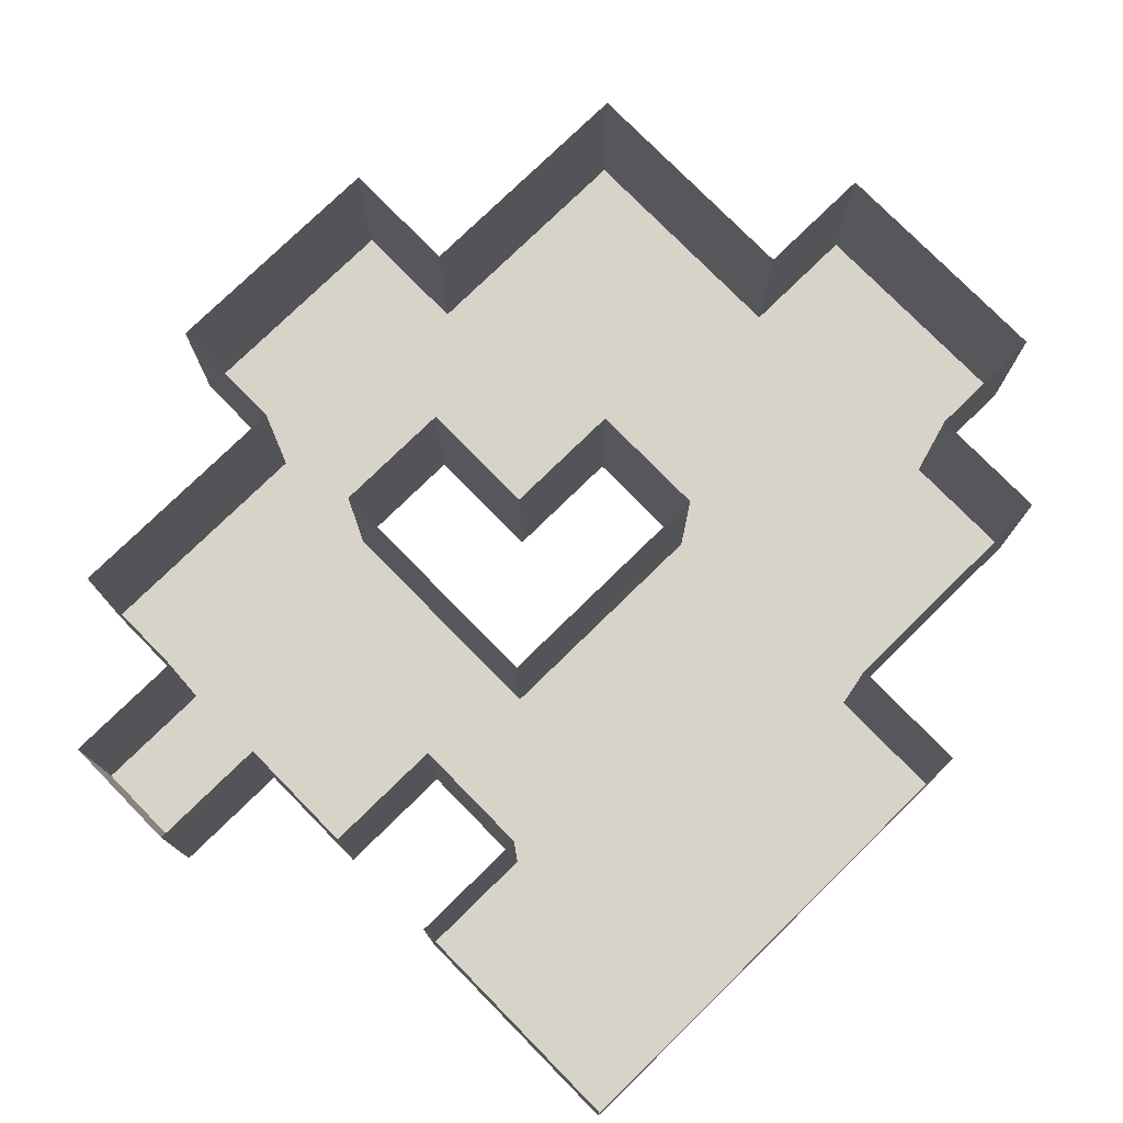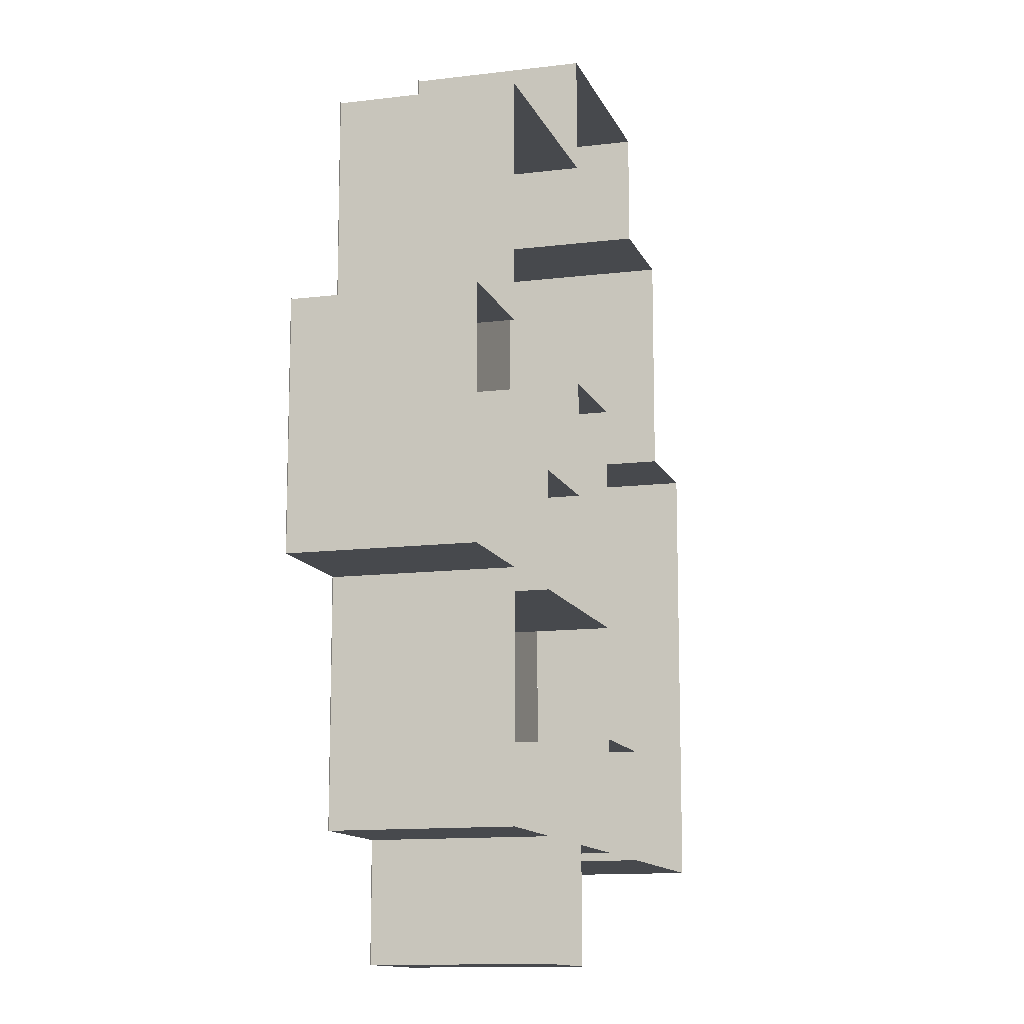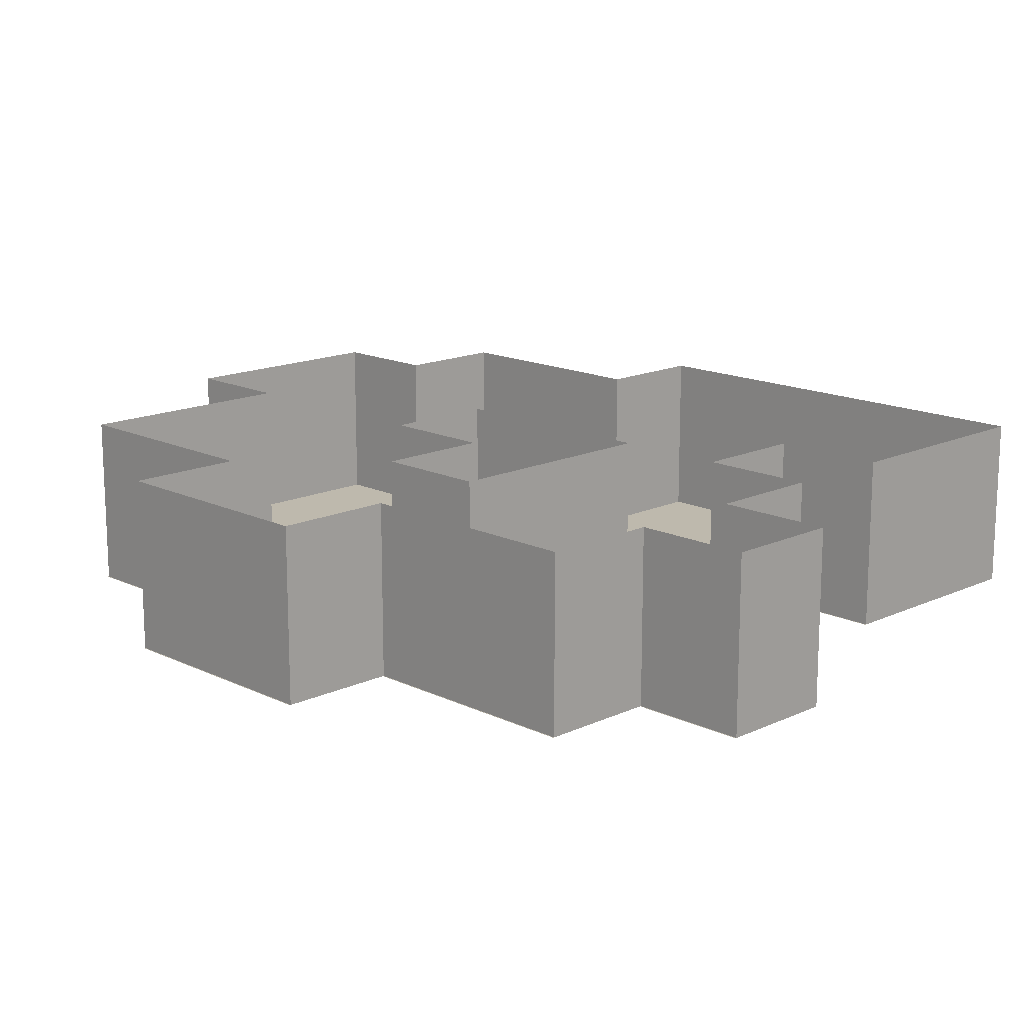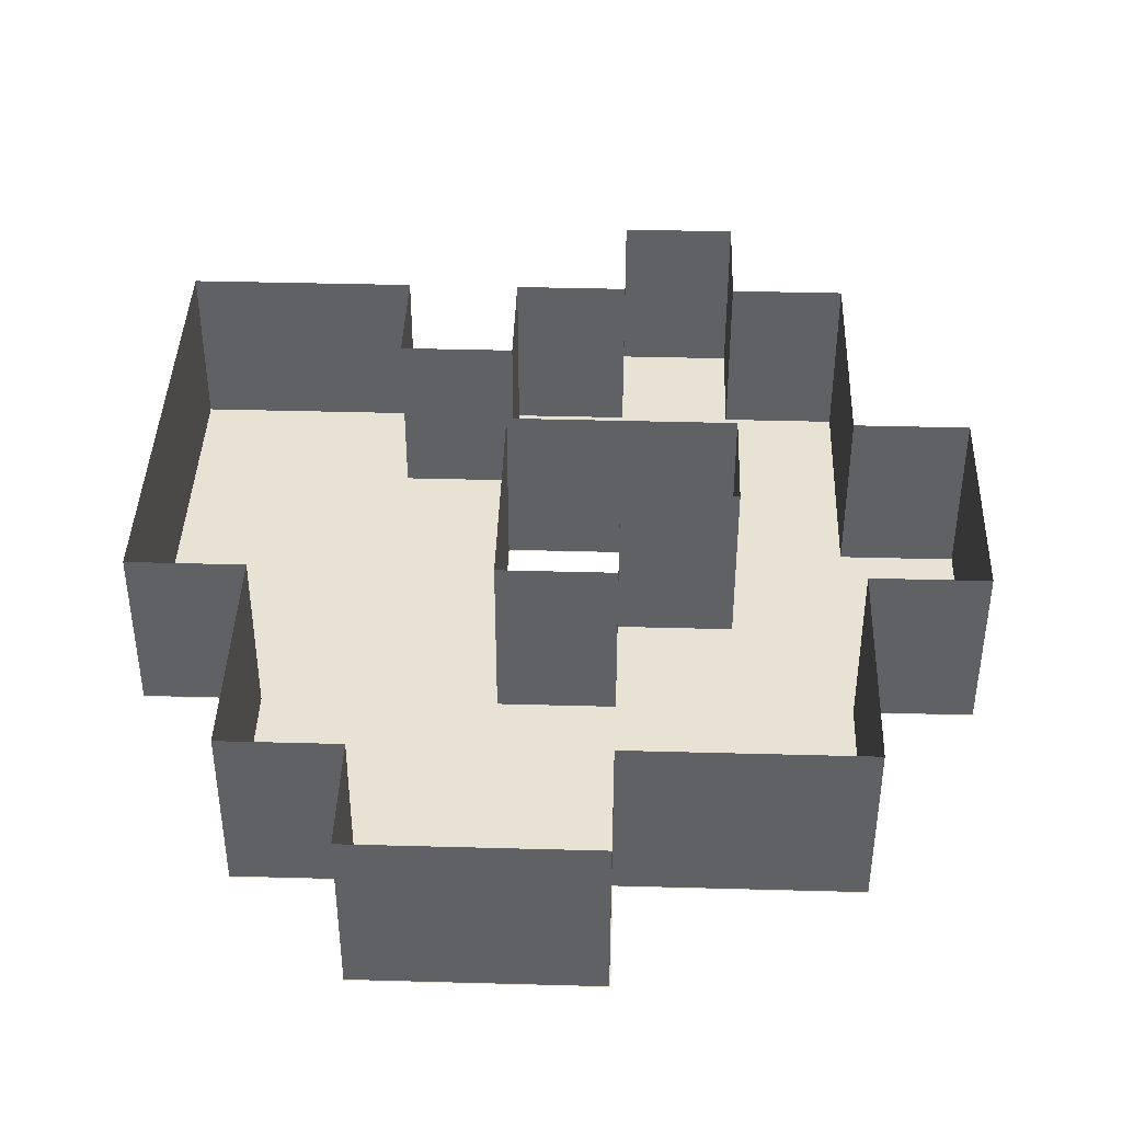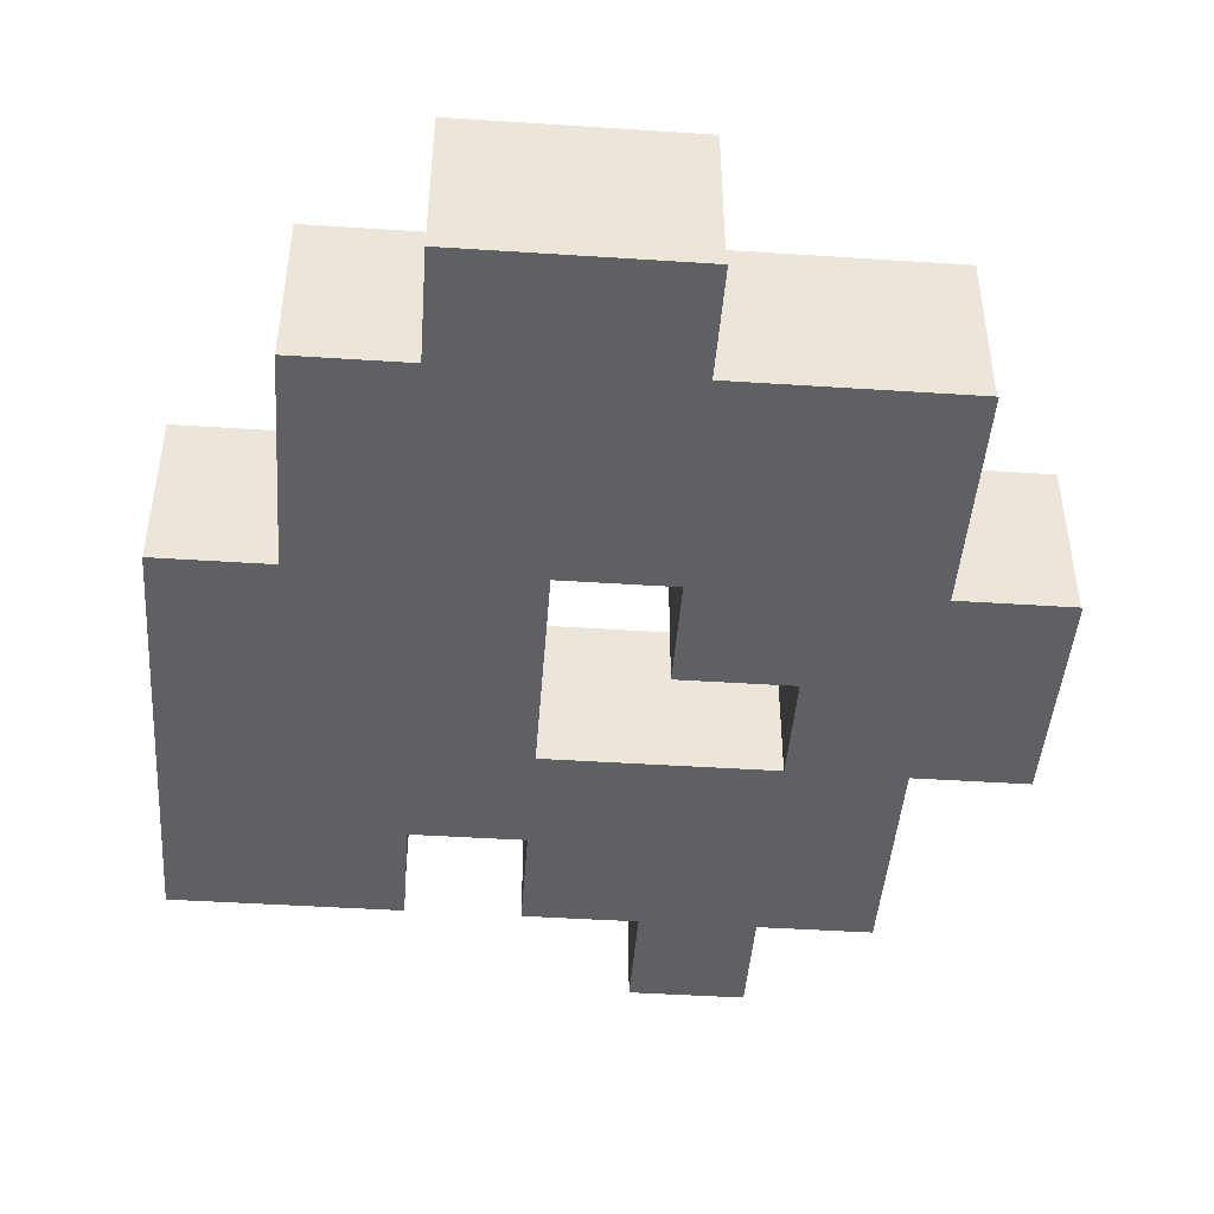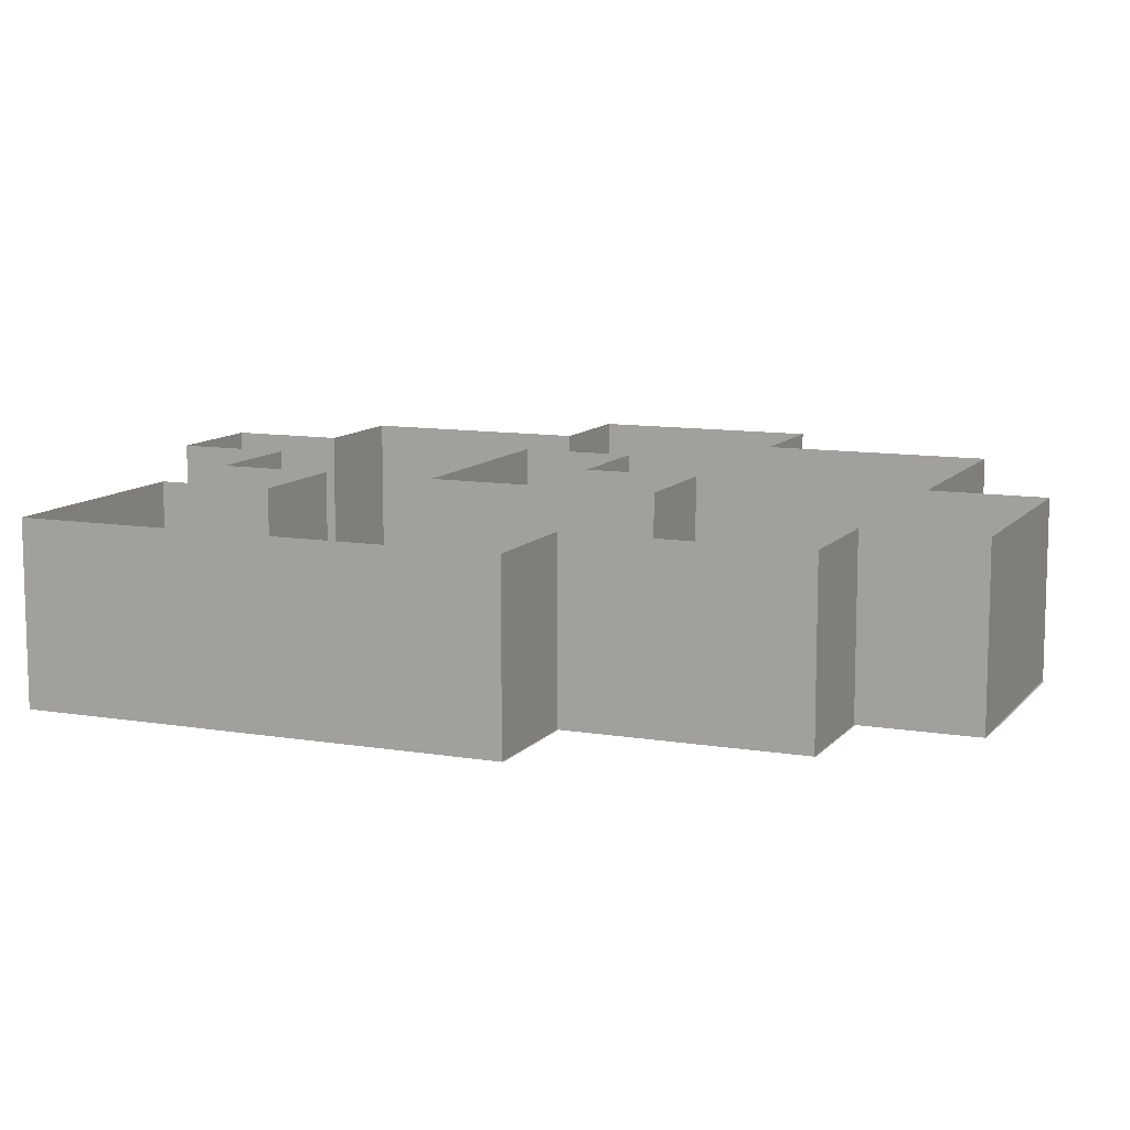
<metadata>
{"format":"obj","ext":"obj","renderer":"f3d","projection":"perspective","resolution":1024,"background":"white","views":[{"elev":76.8,"azim":45.6,"up":"+Z"},{"elev":-12.3,"azim":-73.7,"up":"+Y"},{"elev":15.3,"azim":-44.5,"up":"+Z"},{"elev":40.9,"azim":-178.1,"up":"+Z"},{"elev":-45.1,"azim":175.7,"up":"+Z"},{"elev":10.5,"azim":112.9,"up":"+Z"}]}
</metadata>
<code>
o 1
v -0.009995 3.01 0
v 1 3.01 0
v -0.009995 2 0
v 1 3.01 0
v 1 2 0
v -0.009995 2 0
v 0.99 3.01 0
v 2 3.01 0
v 0.99 2 0
v 2 3.01 0
v 2 2 0
v 0.99 2 0
v -2.01 2.01 0
v 1 2.01 0
v -2.01 1 0
v 1 2.01 0
v 1 1 0
v -2.01 1 0
v 0.99 2.01 0
v 3 2.01 0
v 0.99 1 0
v 3 2.01 0
v 3 1 0
v 0.99 1 0
v -2.01 1.01 0
v 0 1.01 0
v -2.01 0 0
v 0 1.01 0
v 0 0 0
v -2.01 0 0
v -0.009995 1.01 0
v 3 1.01 0
v -0.009995 0 0
v 3 1.01 0
v 3 0 0
v -0.009995 0 0
v -3.01 0.009995 0
v 0 0.009995 0
v -3.01 -1 0
v 0 0.009995 0
v 0 -1 0
v -3.01 -1 0
v 0.99 0.009995 0
v 4 0.009995 0
v 0.99 -1 0
v 4 0.009995 0
v 4 -1 0
v 0.99 -1 0
v -3.01 -0.99 0
v -2 -0.99 0
v -3.01 -2 0
v -2 -0.99 0
v -2 -2 0
v -3.01 -2 0
v -2.01 -0.99 0
v -1 -0.99 0
v -2.01 -2 0
v -1 -0.99 0
v -1 -2 0
v -2.01 -2 0
v 0.99 -0.99 0
v 3 -0.99 0
v 0.99 -2 0
v 3 -0.99 0
v 3 -2 0
v 0.99 -2 0
v 2.99 -0.99 0
v 4 -0.99 0
v 2.99 -2 0
v 4 -0.99 0
v 4 -2 0
v 2.99 -2 0
v -2.01 -1.99 0
v -1 -1.99 0
v -2.01 -3 0
v -1 -1.99 0
v -1 -3 0
v -2.01 -3 0
v -1.01 -1.99 0
v 4 -1.99 0
v -1.01 -3 0
v 4 -1.99 0
v 4 -3 0
v -1.01 -3 0
v -2.01 -2.99 0
v -1 -2.99 0
v -2.01 -4 0
v -1 -2.99 0
v -1 -4 0
v -2.01 -4 0
v -1.01 -2.99 0
v 1 -2.99 0
v -1.01 -4 0
v 1 -2.99 0
v 1 -4 0
v -1.01 -4 0
v 1.99 -2.99 0
v 4 -2.99 0
v 1.99 -4 0
v 4 -2.99 0
v 4 -4 0
v 1.99 -4 0
v -1.01 -3.99 0
v 0 -3.99 0
v -1.01 -5 0
v 0 -3.99 0
v 0 -5 0
v -1.01 -5 0
v 0 2 0
v 0 2 1.5
v 0 3 0
v 0 2 1.5
v 0 3 1.5
v 0 3 0
v -2 1 0
v -2 1 1.5
v -2 2 0
v -2 1 1.5
v -2 2 1.5
v -2 2 0
v -2 0 0
v -2 0 1.5
v -2 1 0
v -2 0 1.5
v -2 1 1.5
v -2 1 0
v -3 -1 0
v -3 -1 1.5
v -3 0 0
v -3 -1 1.5
v -3 0 1.5
v -3 0 0
v 1 -1 0
v 1 -1 1.5
v 1 0 0
v 1 -1 1.5
v 1 0 1.5
v 1 0 0
v -3 -2 0
v -3 -2 1.5
v -3 -1 0
v -3 -2 1.5
v -3 -1 1.5
v -3 -1 0
v 1 -2 0
v 1 -2 1.5
v 1 -1 0
v 1 -2 1.5
v 1 -1 1.5
v 1 -1 0
v -2 -3 0
v -2 -3 1.5
v -2 -2 0
v -2 -3 1.5
v -2 -2 1.5
v -2 -2 0
v -2 -4 0
v -2 -4 1.5
v -2 -3 0
v -2 -4 1.5
v -2 -3 1.5
v -2 -3 0
v 2 -4 0
v 2 -4 1.5
v 2 -3 0
v 2 -4 1.5
v 2 -3 1.5
v 2 -3 0
v -1 -5 0
v -1 -5 1.5
v -1 -4 0
v -1 -5 1.5
v -1 -4 1.5
v -1 -4 0
v 2 3 0
v 2 3 1.5
v 2 2 0
v 2 3 1.5
v 2 2 1.5
v 2 2 0
v 3 2 0
v 3 2 1.5
v 3 1 0
v 3 2 1.5
v 3 1 1.5
v 3 1 0
v 3 1 0
v 3 1 1.5
v 3 0 0
v 3 1 1.5
v 3 0 1.5
v 3 0 0
v 0 0 0
v 0 0 1.5
v 0 -1 0
v 0 0 1.5
v 0 -1 1.5
v 0 -1 0
v 4 0 0
v 4 0 1.5
v 4 -1 0
v 4 0 1.5
v 4 -1 1.5
v 4 -1 0
v -1 -1 0
v -1 -1 1.5
v -1 -2 0
v -1 -1 1.5
v -1 -2 1.5
v -1 -2 0
v 4 -1 0
v 4 -1 1.5
v 4 -2 0
v 4 -1 1.5
v 4 -2 1.5
v 4 -2 0
v 4 -2 0
v 4 -2 1.5
v 4 -3 0
v 4 -2 1.5
v 4 -3 1.5
v 4 -3 0
v 1 -3 0
v 1 -3 1.5
v 1 -4 0
v 1 -3 1.5
v 1 -4 1.5
v 1 -4 0
v 4 -3 0
v 4 -3 1.5
v 4 -4 0
v 4 -3 1.5
v 4 -4 1.5
v 4 -4 0
v 0 -4 0
v 0 -4 1.5
v 0 -5 0
v 0 -4 1.5
v 0 -5 1.5
v 0 -5 0
v -3 0 0
v -3 0 1.5
v -2 0 0
v -3 0 1.5
v -2 0 1.5
v -2 0 0
v -2 2 0
v -2 2 1.5
v -1 2 0
v -2 2 1.5
v -1 2 1.5
v -1 2 0
v -1 2 0
v -1 2 1.5
v 0 2 0
v -1 2 1.5
v 0 2 1.5
v 0 2 0
v -1 -2 0
v -1 -2 1.5
v 0 -2 0
v -1 -2 1.5
v 0 -2 1.5
v 0 -2 0
v 0 3 0
v 0 3 1.5
v 1 3 0
v 0 3 1.5
v 1 3 1.5
v 1 3 0
v 0 -2 0
v 0 -2 1.5
v 1 -2 0
v 0 -2 1.5
v 1 -2 1.5
v 1 -2 0
v 1 3 0
v 1 3 1.5
v 2 3 0
v 1 3 1.5
v 2 3 1.5
v 2 3 0
v 2 2 0
v 2 2 1.5
v 3 2 0
v 2 2 1.5
v 3 2 1.5
v 3 2 0
v 3 0 0
v 3 0 1.5
v 4 0 0
v 3 0 1.5
v 4 0 1.5
v 4 0 0
v -2 -2 0
v -2 -2 1.5
v -3 -2 0
v -2 -2 1.5
v -3 -2 1.5
v -3 -2 0
v -1 -4 0
v -1 -4 1.5
v -2 -4 0
v -1 -4 1.5
v -2 -4 1.5
v -2 -4 0
v 0 -1 0
v 0 -1 1.5
v -1 -1 0
v 0 -1 1.5
v -1 -1 1.5
v -1 -1 0
v 0 -5 0
v 0 -5 1.5
v -1 -5 0
v 0 -5 1.5
v -1 -5 1.5
v -1 -5 0
v 1 0 0
v 1 0 1.5
v 0 0 0
v 1 0 1.5
v 0 0 1.5
v 0 0 0
v 1 -4 0
v 1 -4 1.5
v 0 -4 0
v 1 -4 1.5
v 0 -4 1.5
v 0 -4 0
v 2 -3 0
v 2 -3 1.5
v 1 -3 0
v 2 -3 1.5
v 1 -3 1.5
v 1 -3 0
v 3 -4 0
v 3 -4 1.5
v 2 -4 0
v 3 -4 1.5
v 2 -4 1.5
v 2 -4 0
v 4 -4 0
v 4 -4 1.5
v 3 -4 0
v 4 -4 1.5
v 3 -4 1.5
v 3 -4 0
f 1 2 3
f 4 5 6
f 7 8 9
f 10 11 12
f 13 14 15
f 16 17 18
f 19 20 21
f 22 23 24
f 25 26 27
f 28 29 30
f 31 32 33
f 34 35 36
f 37 38 39
f 40 41 42
f 43 44 45
f 46 47 48
f 49 50 51
f 52 53 54
f 55 56 57
f 58 59 60
f 61 62 63
f 64 65 66
f 67 68 69
f 70 71 72
f 73 74 75
f 76 77 78
f 79 80 81
f 82 83 84
f 85 86 87
f 88 89 90
f 91 92 93
f 94 95 96
f 97 98 99
f 100 101 102
f 103 104 105
f 106 107 108
f 109 110 111
f 112 113 114
f 115 116 117
f 118 119 120
f 121 122 123
f 124 125 126
f 127 128 129
f 130 131 132
f 133 134 135
f 136 137 138
f 139 140 141
f 142 143 144
f 145 146 147
f 148 149 150
f 151 152 153
f 154 155 156
f 157 158 159
f 160 161 162
f 163 164 165
f 166 167 168
f 169 170 171
f 172 173 174
f 175 176 177
f 178 179 180
f 181 182 183
f 184 185 186
f 187 188 189
f 190 191 192
f 193 194 195
f 196 197 198
f 199 200 201
f 202 203 204
f 205 206 207
f 208 209 210
f 211 212 213
f 214 215 216
f 217 218 219
f 220 221 222
f 223 224 225
f 226 227 228
f 229 230 231
f 232 233 234
f 235 236 237
f 238 239 240
f 241 242 243
f 244 245 246
f 247 248 249
f 250 251 252
f 253 254 255
f 256 257 258
f 259 260 261
f 262 263 264
f 265 266 267
f 268 269 270
f 271 272 273
f 274 275 276
f 277 278 279
f 280 281 282
f 283 284 285
f 286 287 288
f 289 290 291
f 292 293 294
f 295 296 297
f 298 299 300
f 301 302 303
f 304 305 306
f 307 308 309
f 310 311 312
f 313 314 315
f 316 317 318
f 319 320 321
f 322 323 324
f 325 326 327
f 328 329 330
f 331 332 333
f 334 335 336
f 337 338 339
f 340 341 342
f 343 344 345
f 346 347 348

</code>
